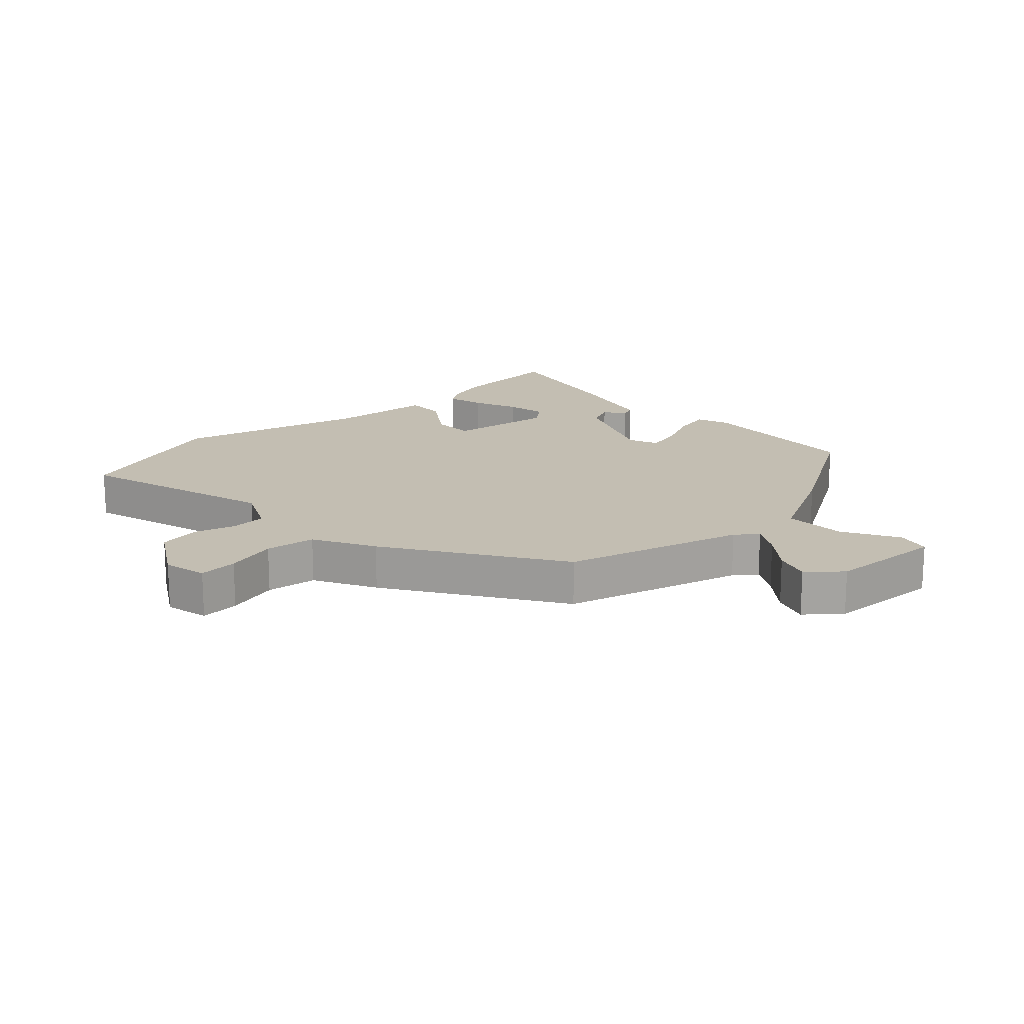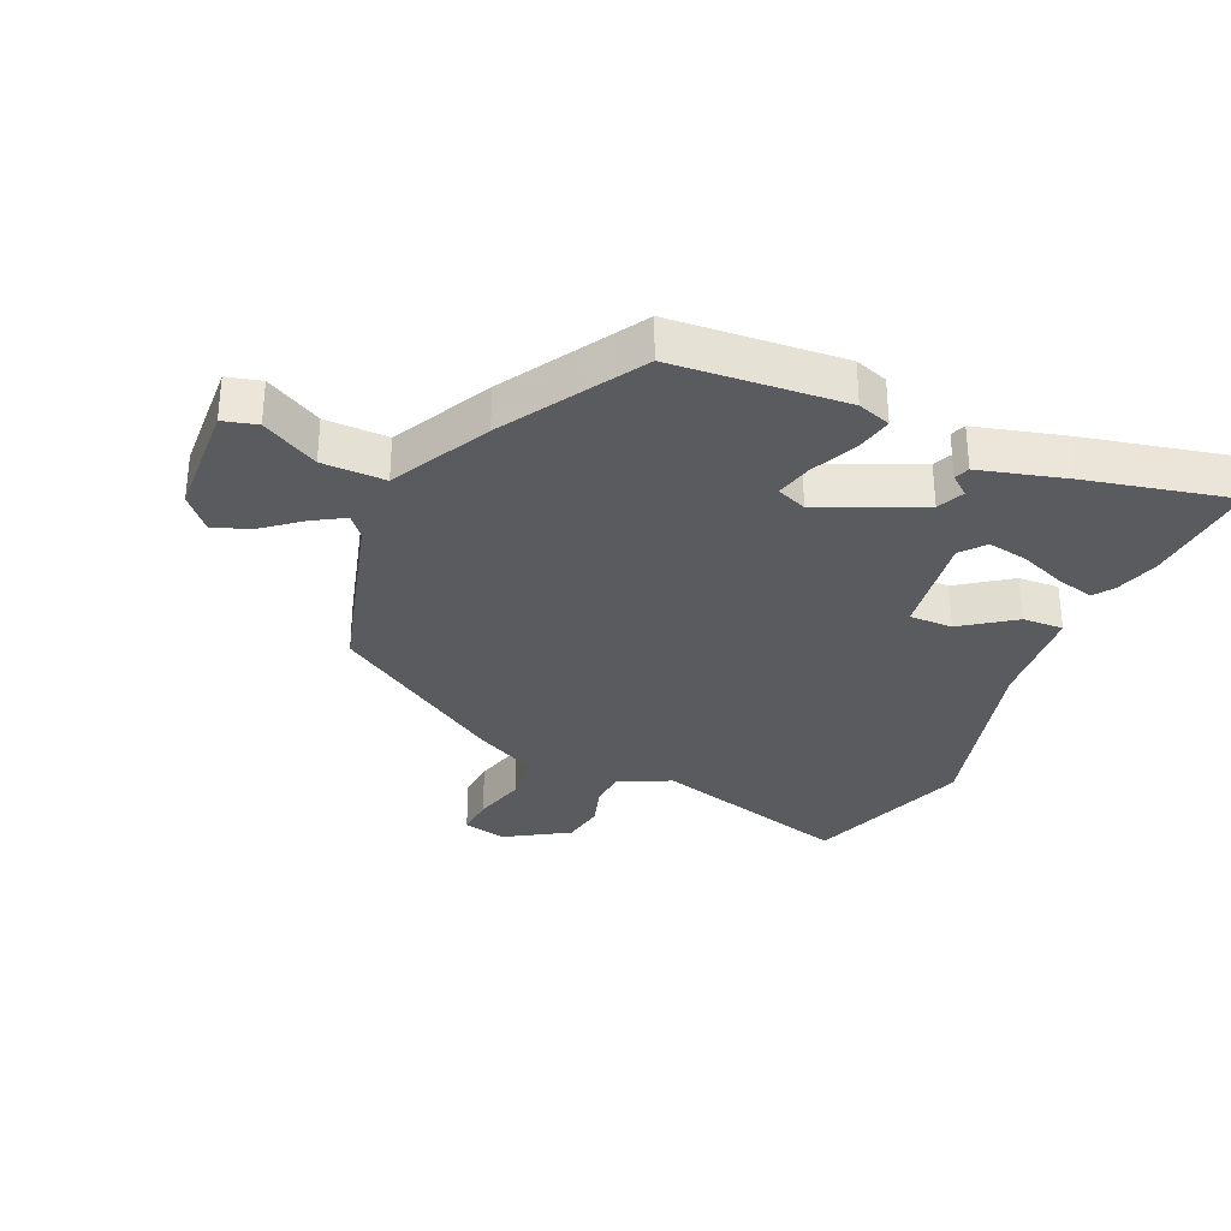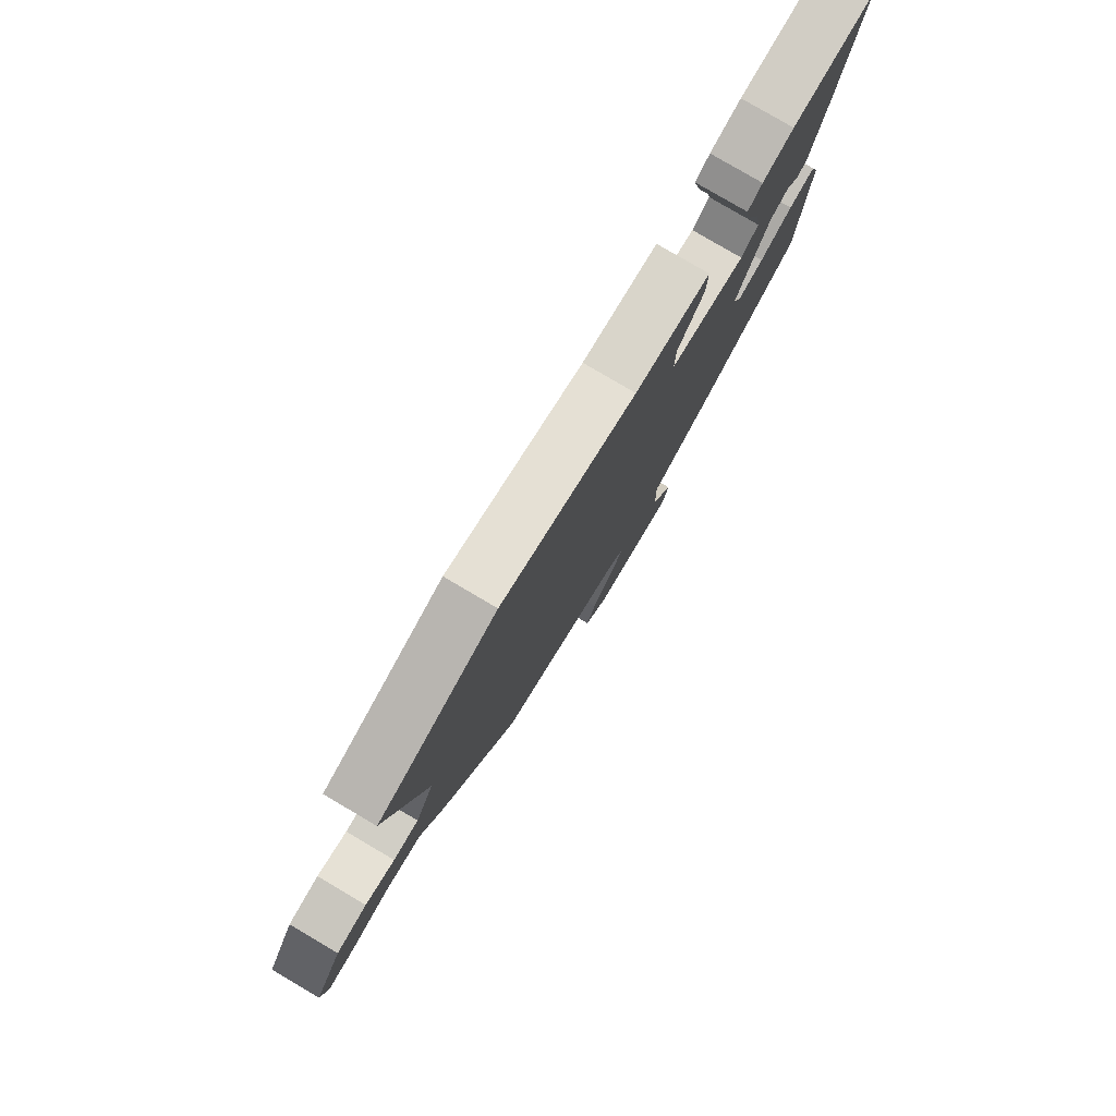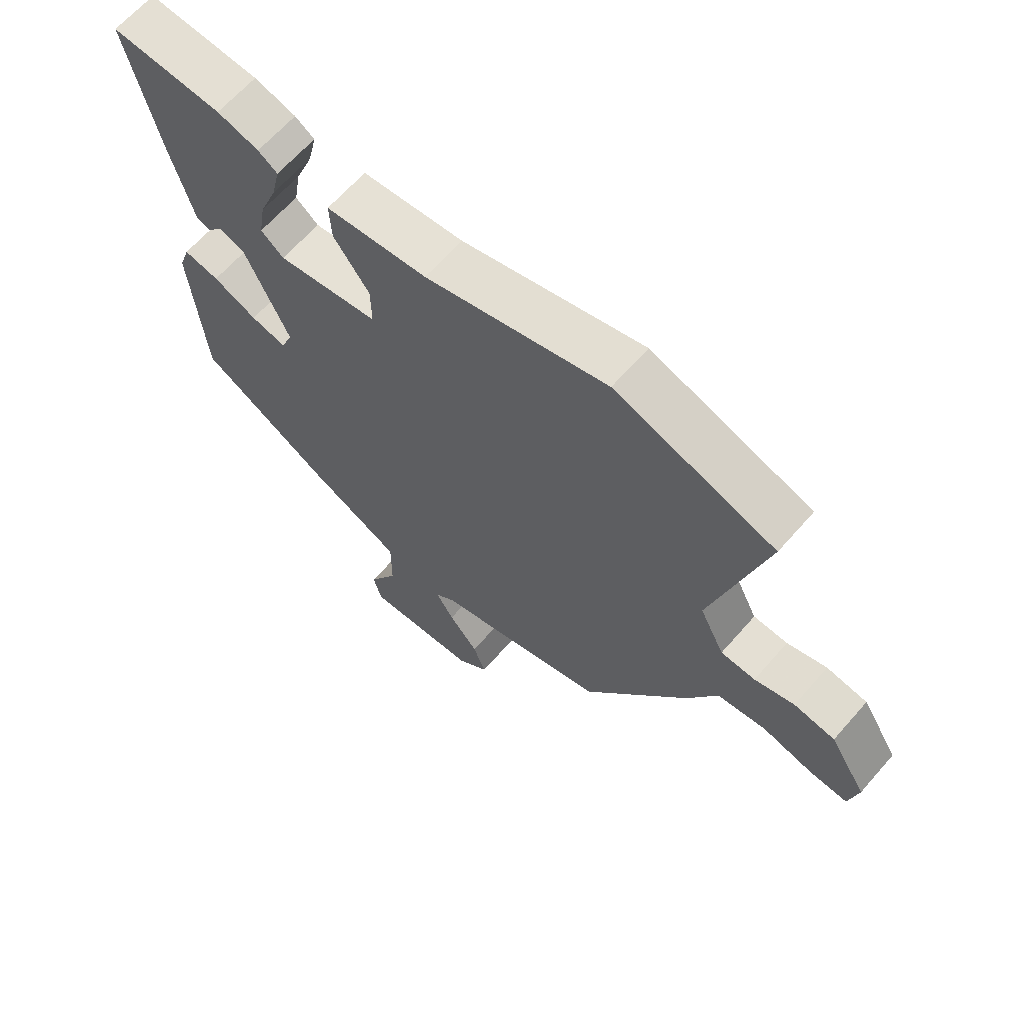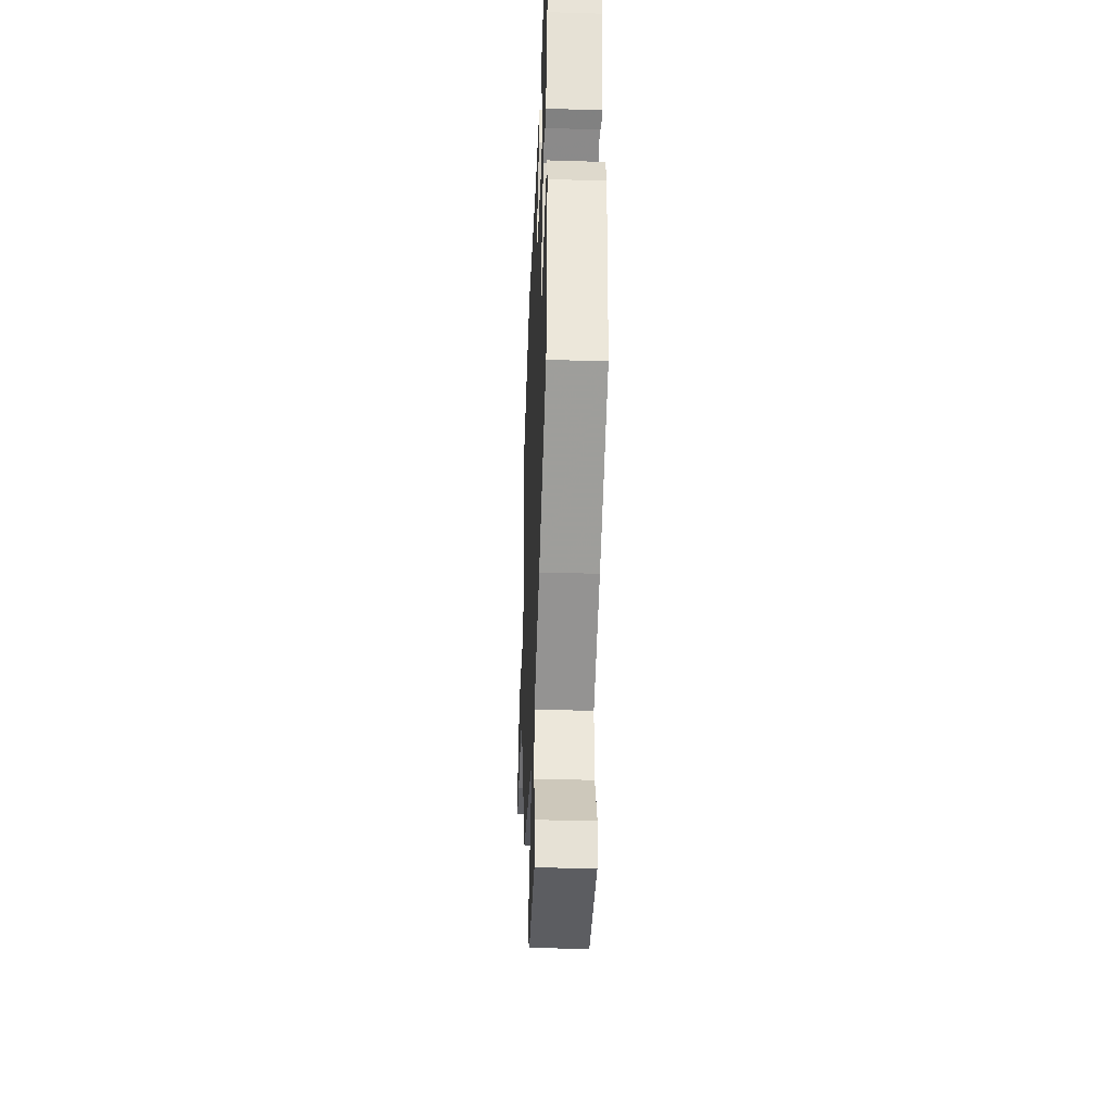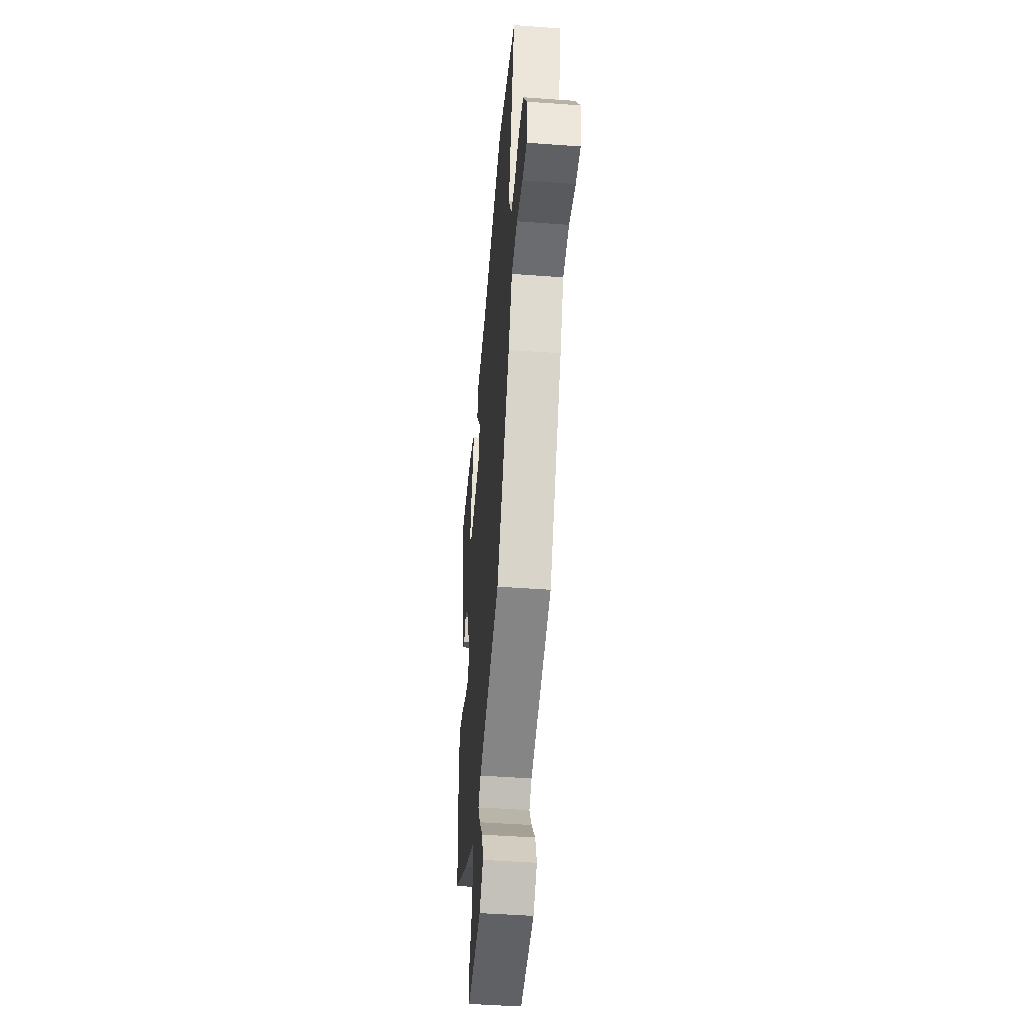
<metadata>
{"format":"obj","ext":"obj","renderer":"f3d","projection":"perspective","resolution":1024,"background":"white","views":[{"elev":17.3,"azim":136.3,"up":"+Y"},{"elev":-32.0,"azim":-114.1,"up":"+Y"},{"elev":79.6,"azim":120.5,"up":"+Z"},{"elev":65.0,"azim":41.2,"up":"+Z"},{"elev":-39.7,"azim":-92.2,"up":"+Z"},{"elev":-45.9,"azim":85.2,"up":"+Z"}]}
</metadata>
<code>
v -0.455 0.07 -0.339
v -0.477 0.07 -0.066
v -0.459 0.07 -0.013
v -0.4 0.07 -0.025
v -0.327 0.07 -0.058
v -0.268 0.07 -0.072
v -0.249 0.07 -0.024
v -0.321 0.07 0.136
v -0.364 0.07 0.155
v -0.39 0.07 0.123
v -0.414 0.07 0.132
v -0.452 0.07 0.272
v -0.504 0.07 0.5
v -0.32 0.07 0.488
v -0.251 0.07 0.468
v -0.219 0.07 0.446
v -0.233 0.07 0.386
v -0.262 0.07 0.313
v -0.273 0.07 0.248
v -0.235 0.07 0.217
v -0.066 0.07 0.242
v -0.067 0.07 0.311
v -0.126 0.07 0.393
v -0.129 0.07 0.458
v 0.039 0.07 0.473
v 0.341 0.07 0.554
v 0.606 0.07 0.464
v 0.518 0.07 0.144
v 0.559 0.07 0.062
v 0.616 0.07 0.059
v 0.682 0.07 0.079
v 0.75 0.07 0.068
v 0.811 0.07 -0.03
v 0.796 0.07 -0.1
v 0.733 0.07 -0.096
v 0.649 0.07 -0.074
v 0.568 0.07 -0.085
v 0.517 0.07 -0.184
v 0.343 0.07 -0.458
v 0.056 0.07 -0.54
v 0.022 0.07 -0.568
v 0.052 0.07 -0.618
v 0.101 0.07 -0.678
v 0.122 0.07 -0.736
v 0.07 0.07 -0.782
v -0.117 0.07 -0.793
v -0.131 0.07 -0.739
v -0.082 0.07 -0.649
v -0.081 0.07 -0.549
v -0.238 0.07 -0.469
v -0.455 0 -0.339
v -0.477 0 -0.066
v -0.459 0 -0.013
v -0.4 0 -0.025
v -0.327 0 -0.058
v -0.268 0 -0.072
v -0.249 0 -0.024
v -0.321 0 0.136
v -0.364 0 0.155
v -0.39 0 0.123
v -0.414 0 0.132
v -0.452 0 0.272
v -0.504 0 0.5
v -0.32 0 0.488
v -0.251 0 0.468
v -0.219 0 0.446
v -0.233 0 0.386
v -0.262 0 0.313
v -0.273 0 0.248
v -0.235 0 0.217
v -0.066 0 0.242
v -0.067 0 0.311
v -0.126 0 0.393
v -0.129 0 0.458
v 0.039 0 0.473
v 0.341 0 0.554
v 0.606 0 0.464
v 0.518 0 0.144
v 0.559 0 0.062
v 0.616 0 0.059
v 0.682 0 0.079
v 0.75 0 0.068
v 0.811 0 -0.03
v 0.796 0 -0.1
v 0.733 0 -0.096
v 0.649 0 -0.074
v 0.568 0 -0.085
v 0.517 0 -0.184
v 0.343 0 -0.458
v 0.056 0 -0.54
v 0.022 0 -0.568
v 0.052 0 -0.618
v 0.101 0 -0.678
v 0.122 0 -0.736
v 0.07 0 -0.782
v -0.117 0 -0.793
v -0.131 0 -0.739
v -0.082 0 -0.649
v -0.081 0 -0.549
v -0.238 0 -0.469
f 49 50 1 2
f 45 46 47 48
f 45 48 49
f 42 43 44 45
f 41 42 45 49
f 40 41 49 2
f 37 38 39 40
f 33 34 35 36
f 33 36 37
f 30 31 32 33
f 29 30 33 37
f 28 29 37 40
f 25 26 27 28
f 22 23 24 25
f 21 22 25 28
f 20 21 28 40
f 15 16 17 18
f 15 18 19
f 14 15 19
f 13 14 19
f 12 13 19
f 9 10 11 12
f 8 9 12 19
f 7 8 19 20
f 2 3 4 5
f 2 5 6
f 40 2 6
f 7 20 40
f 6 7 40
f 52 51 100 99
f 98 97 96 95
f 99 98 95
f 95 94 93 92
f 99 95 92 91
f 52 99 91 90
f 90 89 88 87
f 86 85 84 83
f 87 86 83
f 83 82 81 80
f 87 83 80 79
f 90 87 79 78
f 78 77 76 75
f 75 74 73 72
f 78 75 72 71
f 90 78 71 70
f 68 67 66 65
f 69 68 65
f 69 65 64
f 69 64 63
f 69 63 62
f 62 61 60 59
f 69 62 59 58
f 70 69 58 57
f 55 54 53 52
f 56 55 52
f 56 52 90
f 90 70 57
f 90 57 56
f 1 51 52 2
f 2 52 53 3
f 3 53 54 4
f 4 54 55 5
f 5 55 56 6
f 6 56 57 7
f 7 57 58 8
f 8 58 59 9
f 9 59 60 10
f 10 60 61 11
f 11 61 62 12
f 12 62 63 13
f 13 63 64 14
f 14 64 65 15
f 15 65 66 16
f 16 66 67 17
f 17 67 68 18
f 18 68 69 19
f 19 69 70 20
f 20 70 71 21
f 21 71 72 22
f 22 72 73 23
f 23 73 74 24
f 24 74 75 25
f 25 75 76 26
f 26 76 77 27
f 27 77 78 28
f 28 78 79 29
f 29 79 80 30
f 30 80 81 31
f 31 81 82 32
f 32 82 83 33
f 33 83 84 34
f 34 84 85 35
f 35 85 86 36
f 36 86 87 37
f 37 87 88 38
f 38 88 89 39
f 39 89 90 40
f 40 90 91 41
f 41 91 92 42
f 42 92 93 43
f 43 93 94 44
f 44 94 95 45
f 45 95 96 46
f 46 96 97 47
f 47 97 98 48
f 48 98 99 49
f 49 99 100 50
f 50 100 51 1

</code>
